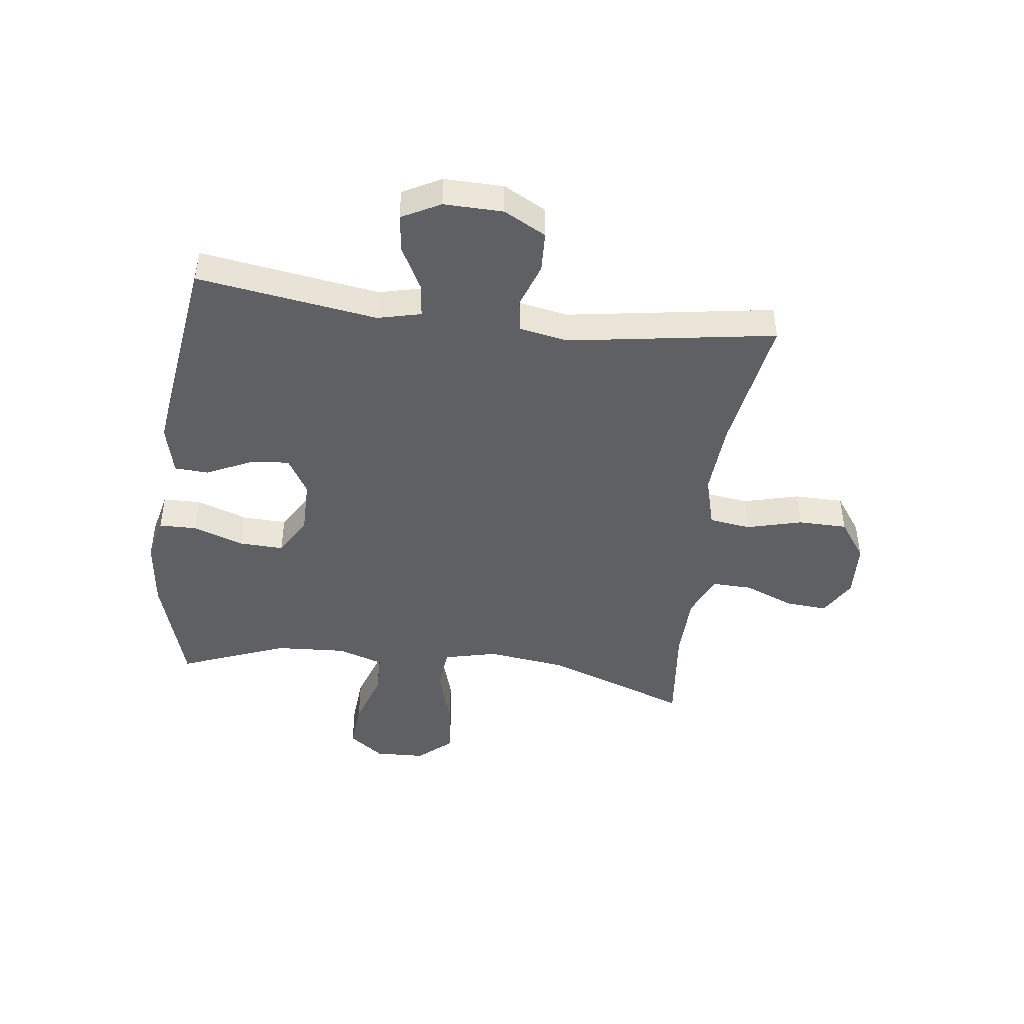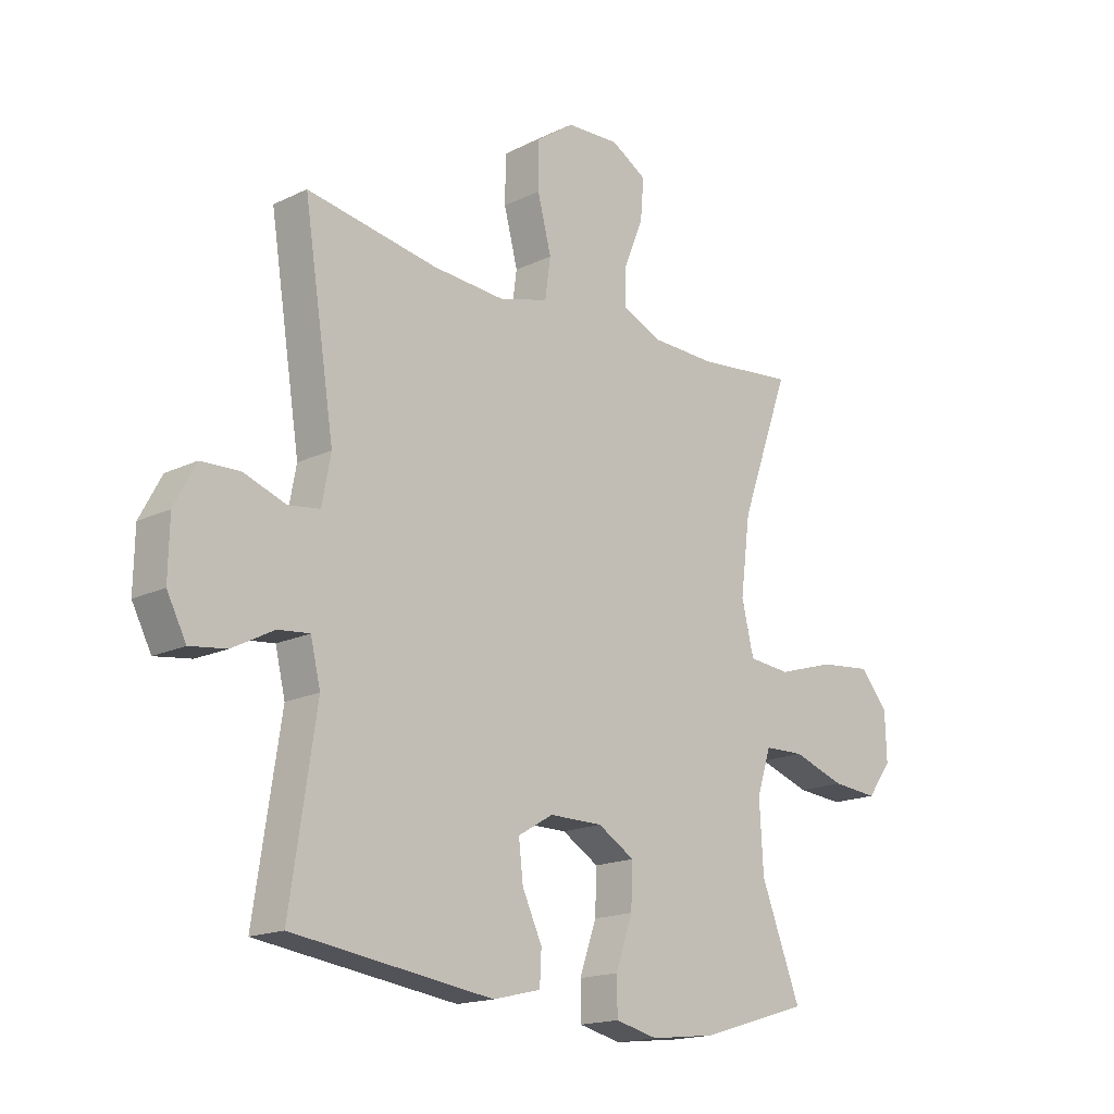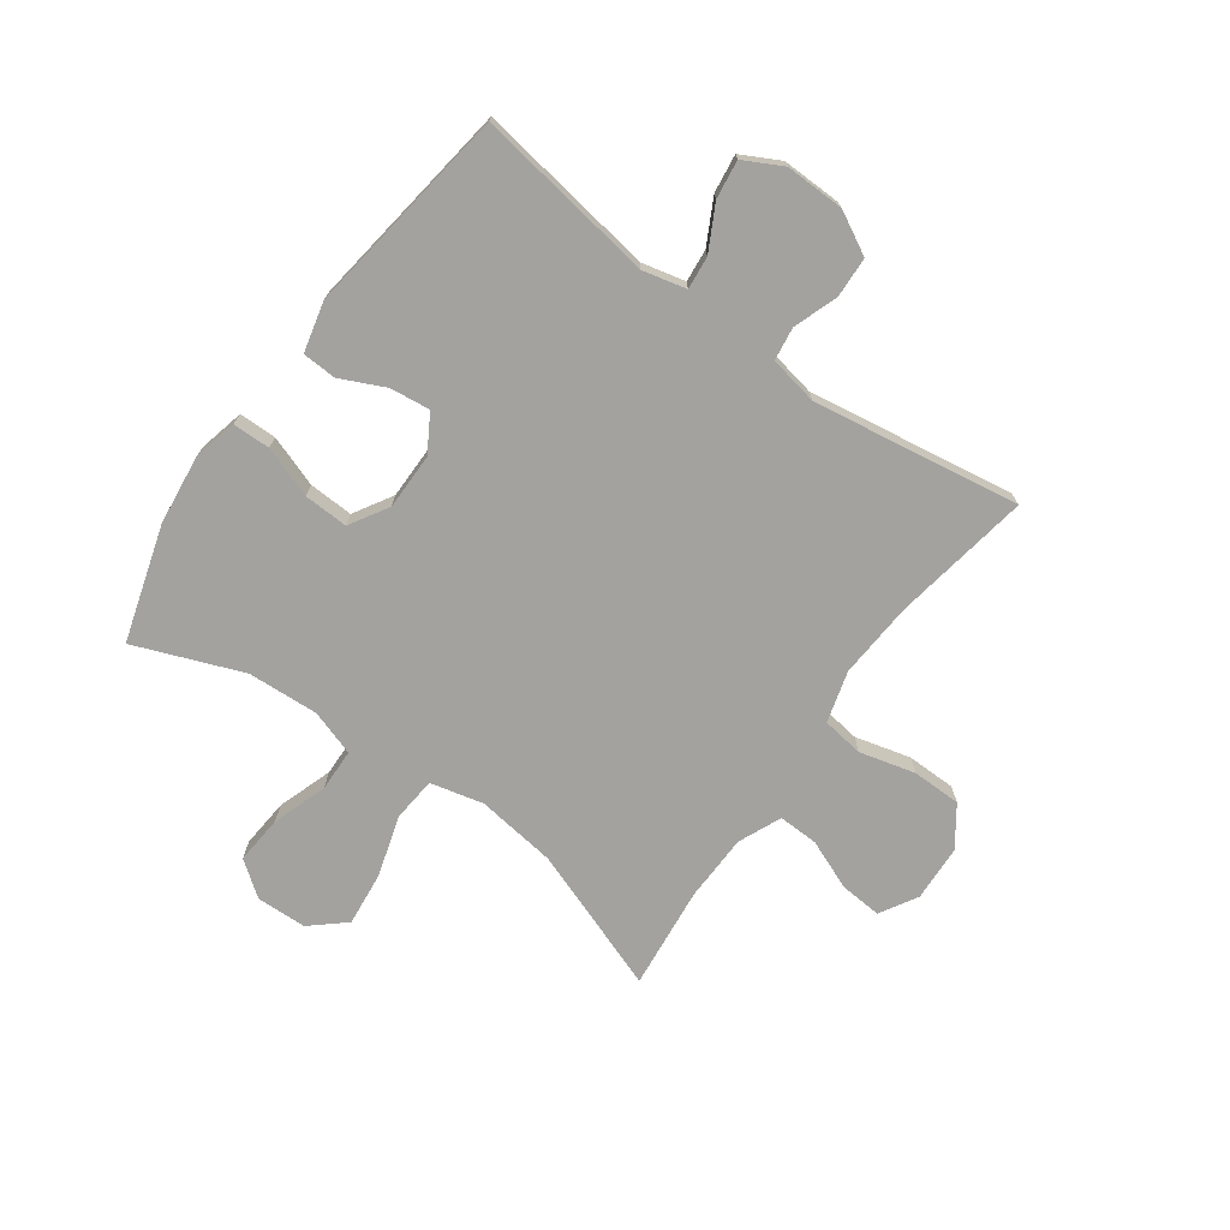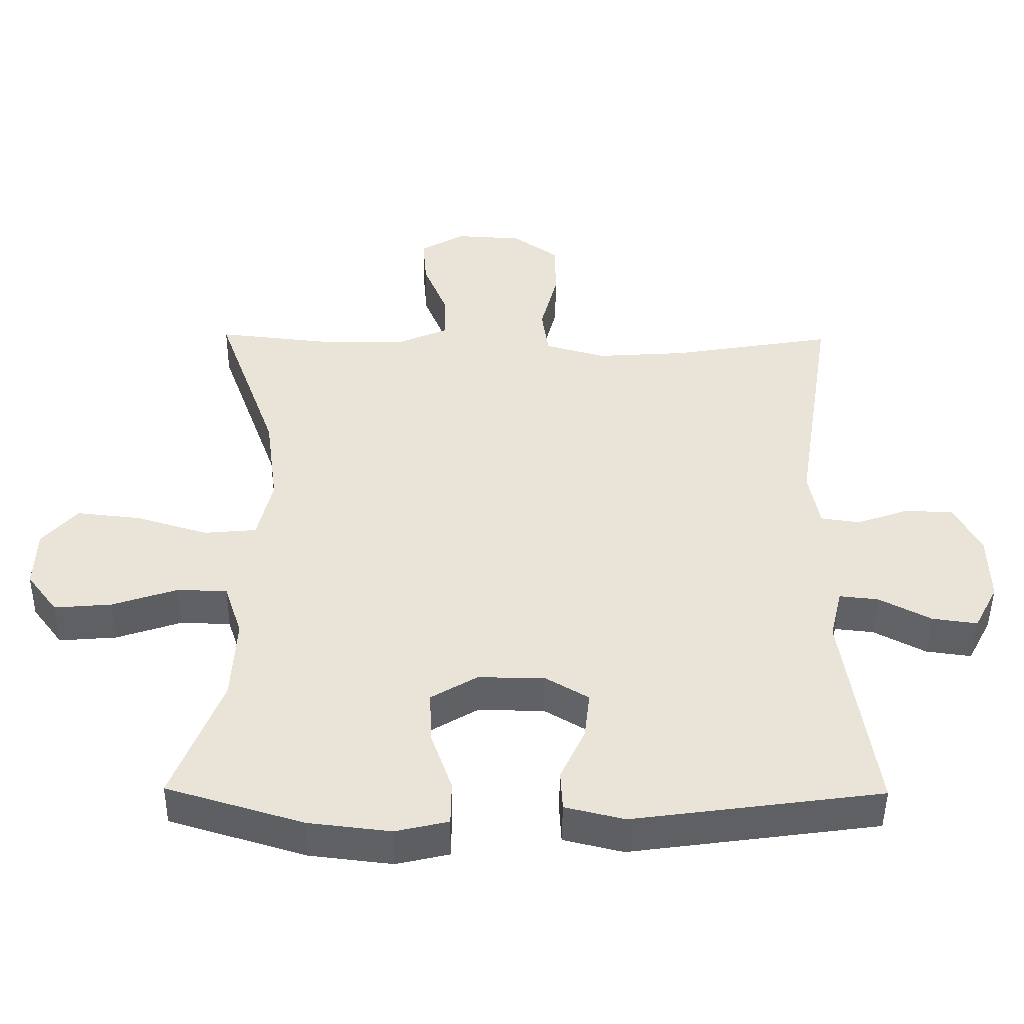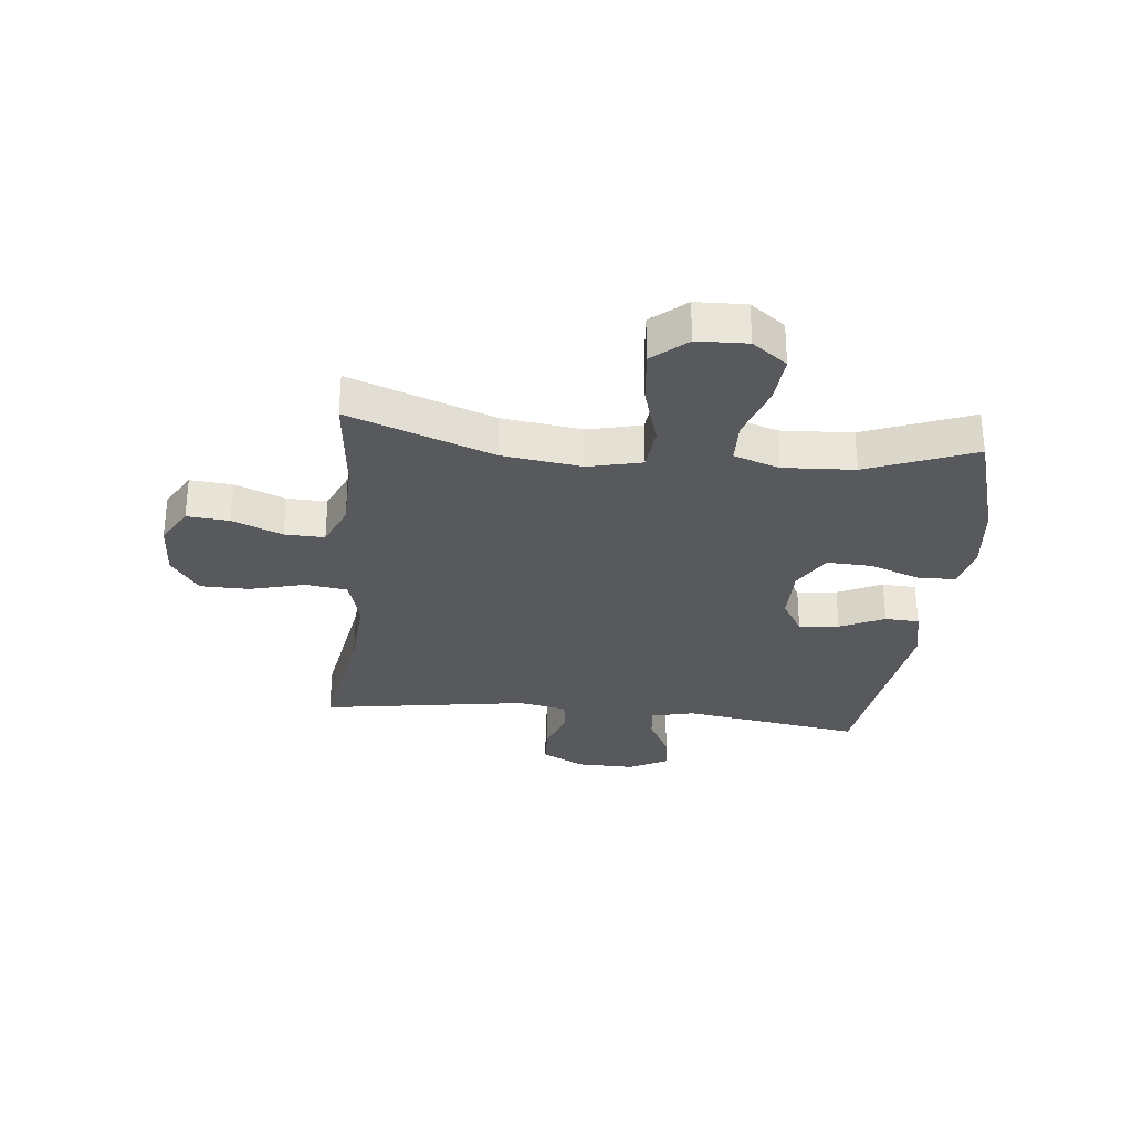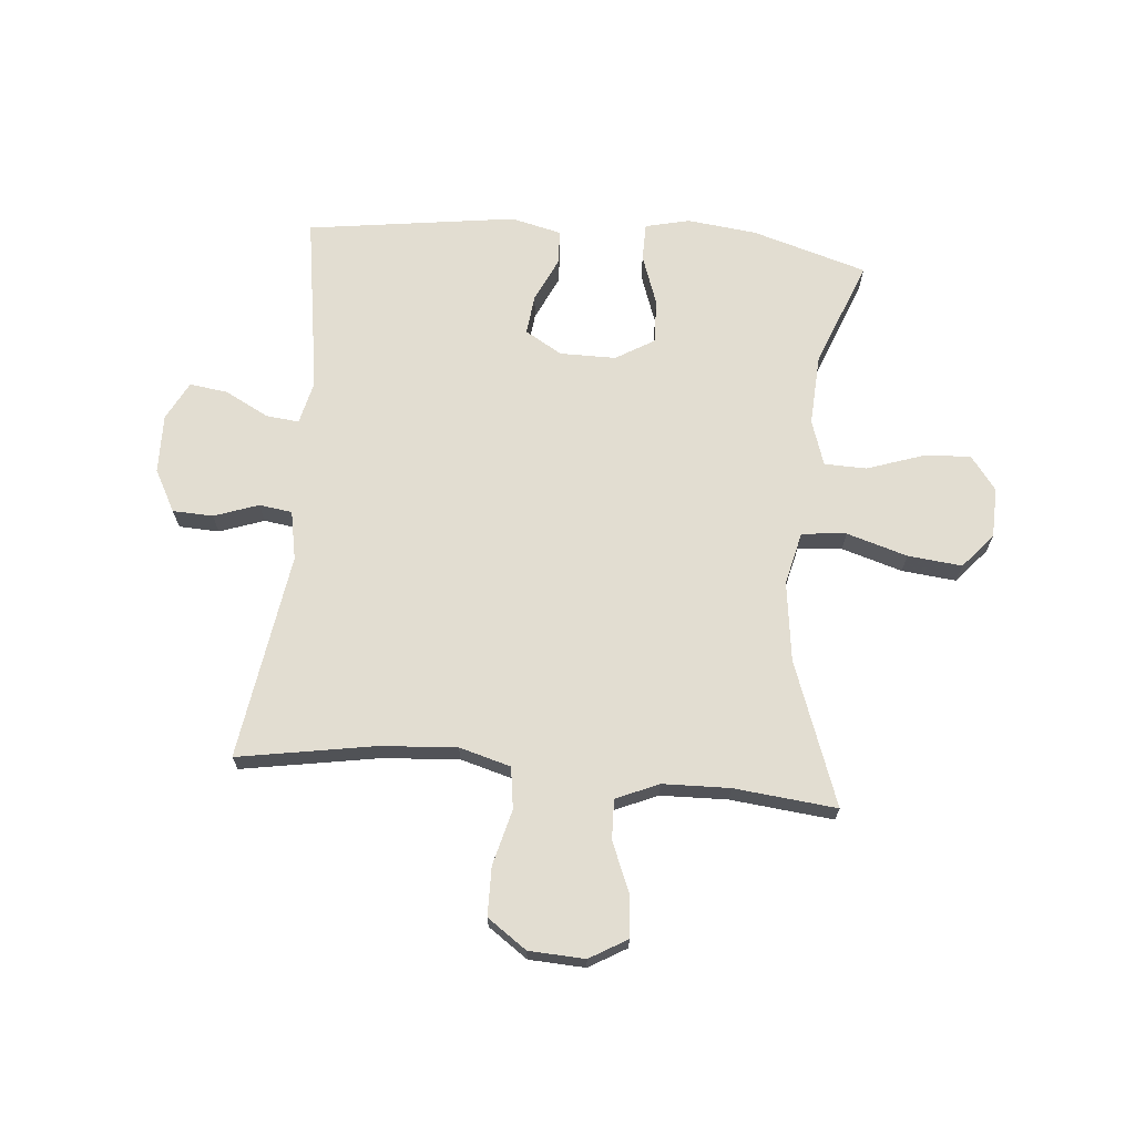
<metadata>
{"format":"obj","ext":"obj","renderer":"f3d","projection":"perspective","resolution":1024,"background":"white","views":[{"elev":-45.0,"azim":-97.2,"up":"+Y"},{"elev":-17.0,"azim":-45.9,"up":"+Z"},{"elev":-72.5,"azim":-125.8,"up":"+Y"},{"elev":-47.2,"azim":179.4,"up":"+Z"},{"elev":-30.1,"azim":84.0,"up":"+Y"},{"elev":68.5,"azim":5.0,"up":"+Y"}]}
</metadata>
<code>
v -0.5 0.07 0.5
v -0.262 0.07 0.46
v -0.13 0.07 0.451
v -0.041 0.07 0.476
v -0.031 0.07 0.548
v -0.056 0.07 0.644
v -0.055 0.07 0.729
v 0.013 0.07 0.777
v 0.11 0.07 0.782
v 0.175 0.07 0.744
v 0.169 0.07 0.671
v 0.134 0.07 0.585
v 0.132 0.07 0.516
v 0.206 0.07 0.484
v 0.322 0.07 0.481
v 0.5 0.07 0.5
v 0.41 0.07 0.251
v 0.392 0.07 0.113
v 0.414 0.07 0.021
v 0.491 0.07 0.014
v 0.596 0.07 0.046
v 0.69 0.07 0.056
v 0.741 0.07 -0.003
v 0.744 0.07 -0.09
v 0.699 0.07 -0.15
v 0.615 0.07 -0.143
v 0.52 0.07 -0.111
v 0.447 0.07 -0.113
v 0.421 0.07 -0.192
v 0.428 0.07 -0.315
v 0.5 0.07 -0.5
v 0.301 0.07 -0.56
v 0.181 0.07 -0.574
v 0.104 0.07 -0.556
v 0.103 0.07 -0.491
v 0.134 0.07 -0.403
v 0.137 0.07 -0.326
v 0.07 0.07 -0.286
v -0.027 0.07 -0.286
v -0.091 0.07 -0.324
v -0.083 0.07 -0.393
v -0.047 0.07 -0.47
v -0.05 0.07 -0.529
v -0.137 0.07 -0.55
v -0.5 0.07 -0.5
v -0.453 0.07 -0.189
v -0.471 0.07 -0.114
v -0.528 0.07 -0.12
v -0.604 0.07 -0.16
v -0.67 0.07 -0.169
v -0.705 0.07 -0.102
v -0.703 0.07 0
v -0.664 0.07 0.073
v -0.594 0.07 0.076
v -0.517 0.07 0.049
v -0.46 0.07 0.057
v -0.444 0.07 0.142
v -0.5 0 0.5
v -0.262 0 0.46
v -0.13 0 0.451
v -0.041 0 0.476
v -0.031 0 0.548
v -0.056 0 0.644
v -0.055 0 0.729
v 0.013 0 0.777
v 0.11 0 0.782
v 0.175 0 0.744
v 0.169 0 0.671
v 0.134 0 0.585
v 0.132 0 0.516
v 0.206 0 0.484
v 0.322 0 0.481
v 0.5 0 0.5
v 0.41 0 0.251
v 0.392 0 0.113
v 0.414 0 0.021
v 0.491 0 0.014
v 0.596 0 0.046
v 0.69 0 0.056
v 0.741 0 -0.003
v 0.744 0 -0.09
v 0.699 0 -0.15
v 0.615 0 -0.143
v 0.52 0 -0.111
v 0.447 0 -0.113
v 0.421 0 -0.192
v 0.428 0 -0.315
v 0.5 0 -0.5
v 0.301 0 -0.56
v 0.181 0 -0.574
v 0.104 0 -0.556
v 0.103 0 -0.491
v 0.134 0 -0.403
v 0.137 0 -0.326
v 0.07 0 -0.286
v -0.027 0 -0.286
v -0.091 0 -0.324
v -0.083 0 -0.393
v -0.047 0 -0.47
v -0.05 0 -0.529
v -0.137 0 -0.55
v -0.5 0 -0.5
v -0.453 0 -0.189
v -0.471 0 -0.114
v -0.528 0 -0.12
v -0.604 0 -0.16
v -0.67 0 -0.169
v -0.705 0 -0.102
v -0.703 0 0
v -0.664 0 0.073
v -0.594 0 0.076
v -0.517 0 0.049
v -0.46 0 0.057
v -0.444 0 0.142
f 52 53 54 55
f 52 55 56
f 51 52 56
f 48 49 50 51
f 47 48 51 56
f 46 47 56 57
f 44 45 46
f 41 42 43 44
f 40 41 44 46
f 39 40 46 57
f 33 34 35 36
f 33 36 37
f 30 31 32 33
f 29 30 33 37
f 28 29 37 38
f 24 25 26 27
f 24 27 28
f 23 24 28
f 20 21 22 23
f 20 23 28
f 19 20 28 38
f 15 16 17
f 14 15 17 18
f 13 14 18 19
f 9 10 11 12
f 9 12 13
f 8 9 13
f 5 6 7 8
f 4 5 8 13
f 3 4 13 19
f 39 57 1 2
f 19 38 39
f 2 3 19 39
f 112 111 110 109
f 113 112 109
f 113 109 108
f 108 107 106 105
f 113 108 105 104
f 114 113 104 103
f 103 102 101
f 101 100 99 98
f 103 101 98 97
f 114 103 97 96
f 93 92 91 90
f 94 93 90
f 90 89 88 87
f 94 90 87 86
f 95 94 86 85
f 84 83 82 81
f 85 84 81
f 85 81 80
f 80 79 78 77
f 85 80 77
f 95 85 77 76
f 74 73 72
f 75 74 72 71
f 76 75 71 70
f 69 68 67 66
f 70 69 66
f 70 66 65
f 65 64 63 62
f 70 65 62 61
f 76 70 61 60
f 59 58 114 96
f 96 95 76
f 96 76 60 59
f 1 58 59 2
f 2 59 60 3
f 3 60 61 4
f 4 61 62 5
f 5 62 63 6
f 6 63 64 7
f 7 64 65 8
f 8 65 66 9
f 9 66 67 10
f 10 67 68 11
f 11 68 69 12
f 12 69 70 13
f 13 70 71 14
f 14 71 72 15
f 15 72 73 16
f 16 73 74 17
f 17 74 75 18
f 18 75 76 19
f 19 76 77 20
f 20 77 78 21
f 21 78 79 22
f 22 79 80 23
f 23 80 81 24
f 24 81 82 25
f 25 82 83 26
f 26 83 84 27
f 27 84 85 28
f 28 85 86 29
f 29 86 87 30
f 30 87 88 31
f 31 88 89 32
f 32 89 90 33
f 33 90 91 34
f 34 91 92 35
f 35 92 93 36
f 36 93 94 37
f 37 94 95 38
f 38 95 96 39
f 39 96 97 40
f 40 97 98 41
f 41 98 99 42
f 42 99 100 43
f 43 100 101 44
f 44 101 102 45
f 45 102 103 46
f 46 103 104 47
f 47 104 105 48
f 48 105 106 49
f 49 106 107 50
f 50 107 108 51
f 51 108 109 52
f 52 109 110 53
f 53 110 111 54
f 54 111 112 55
f 55 112 113 56
f 56 113 114 57
f 57 114 58 1

</code>
